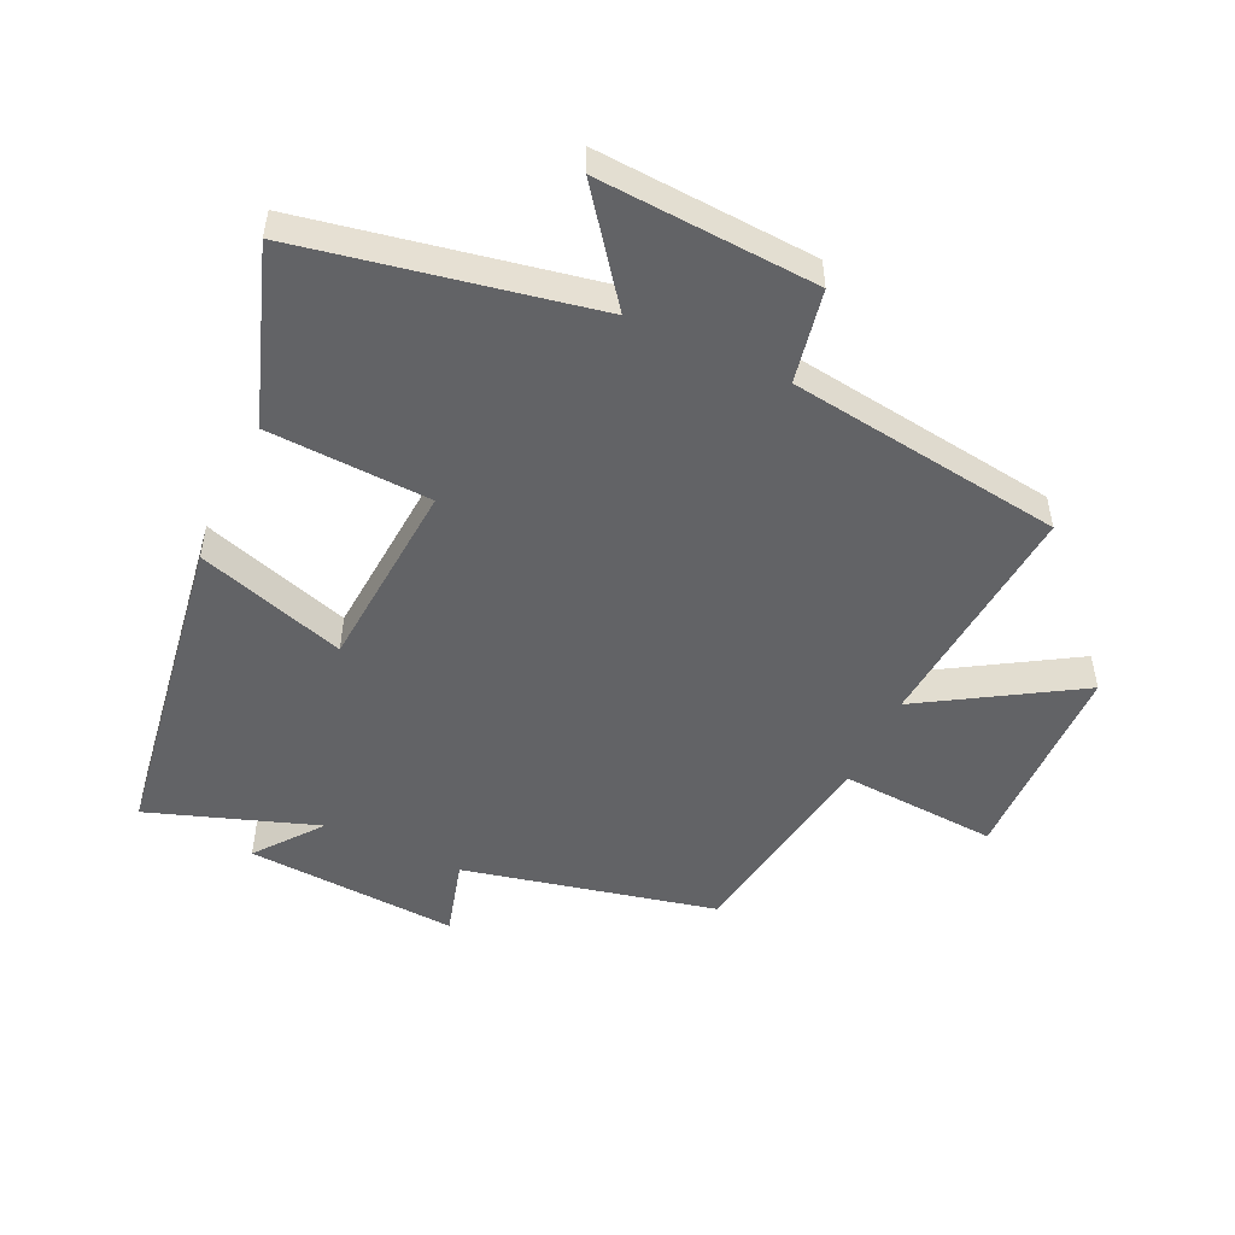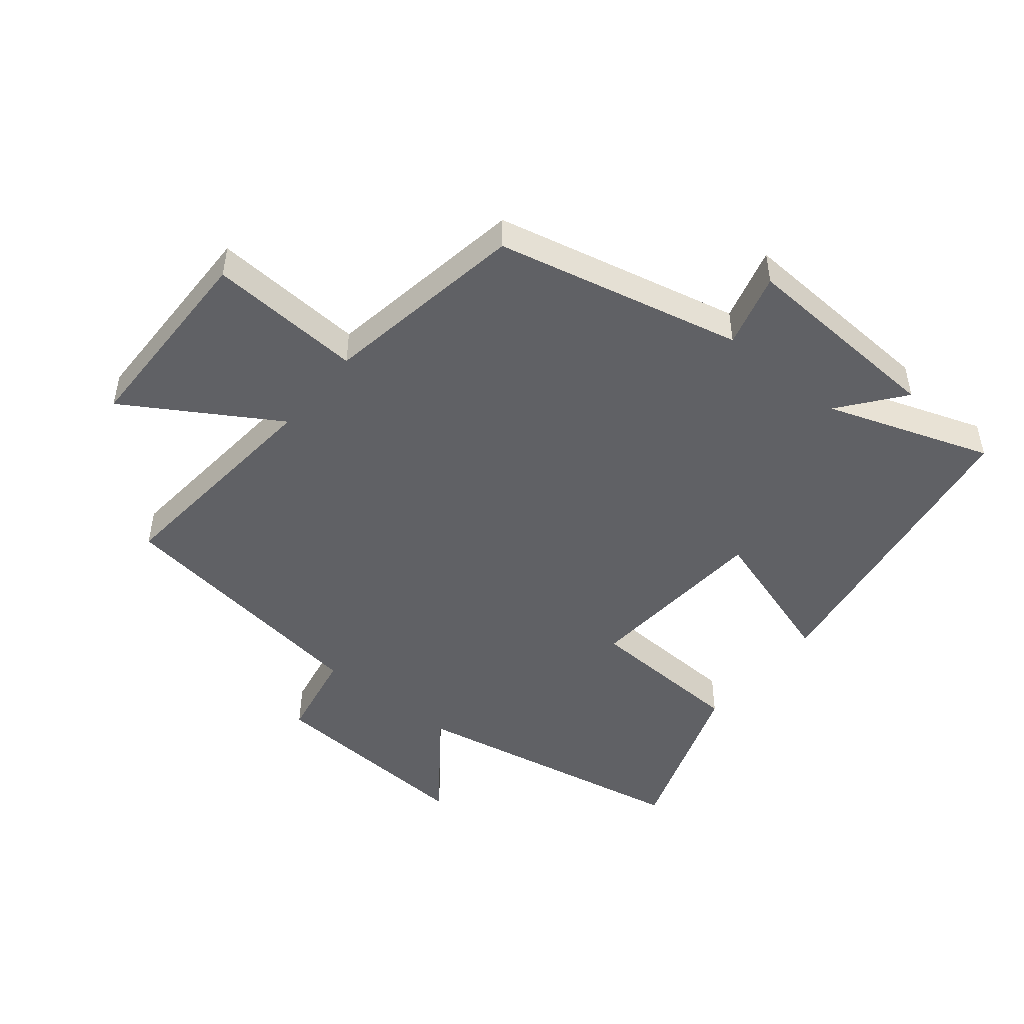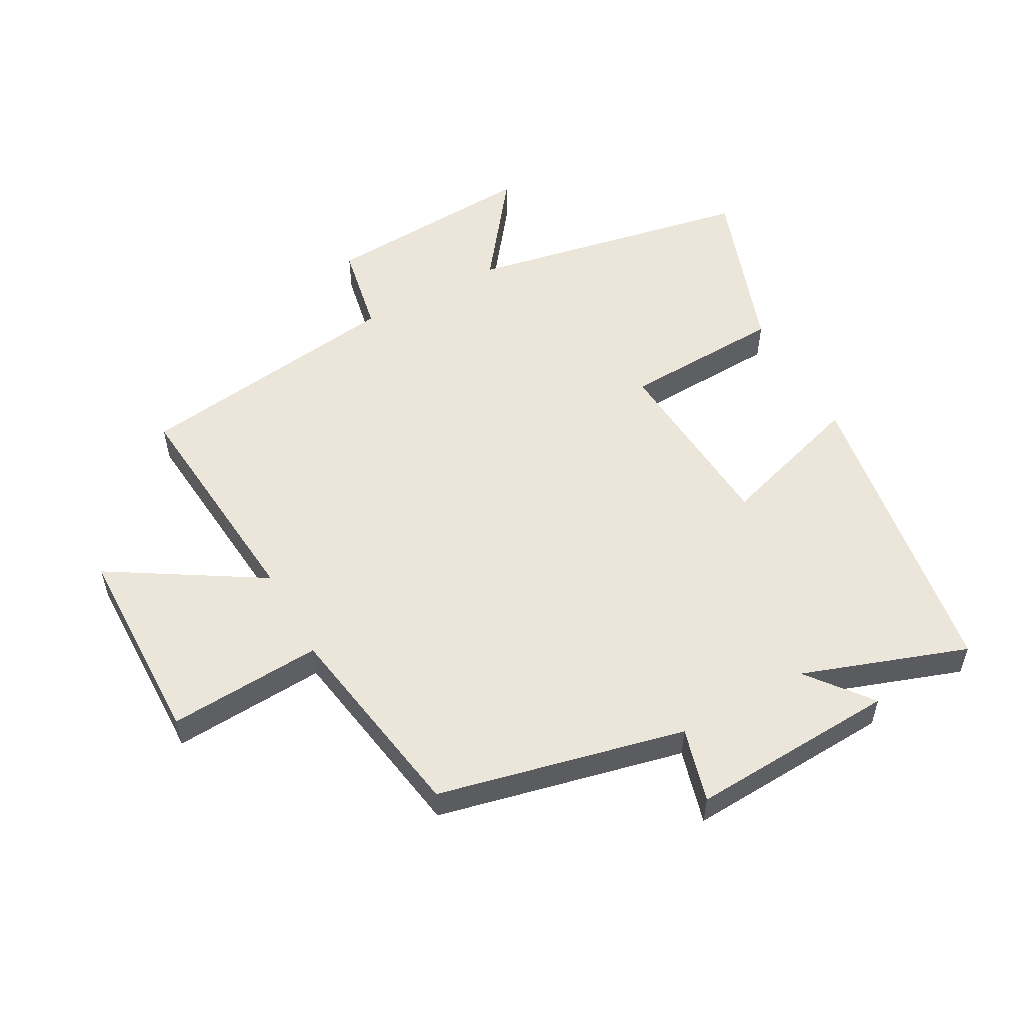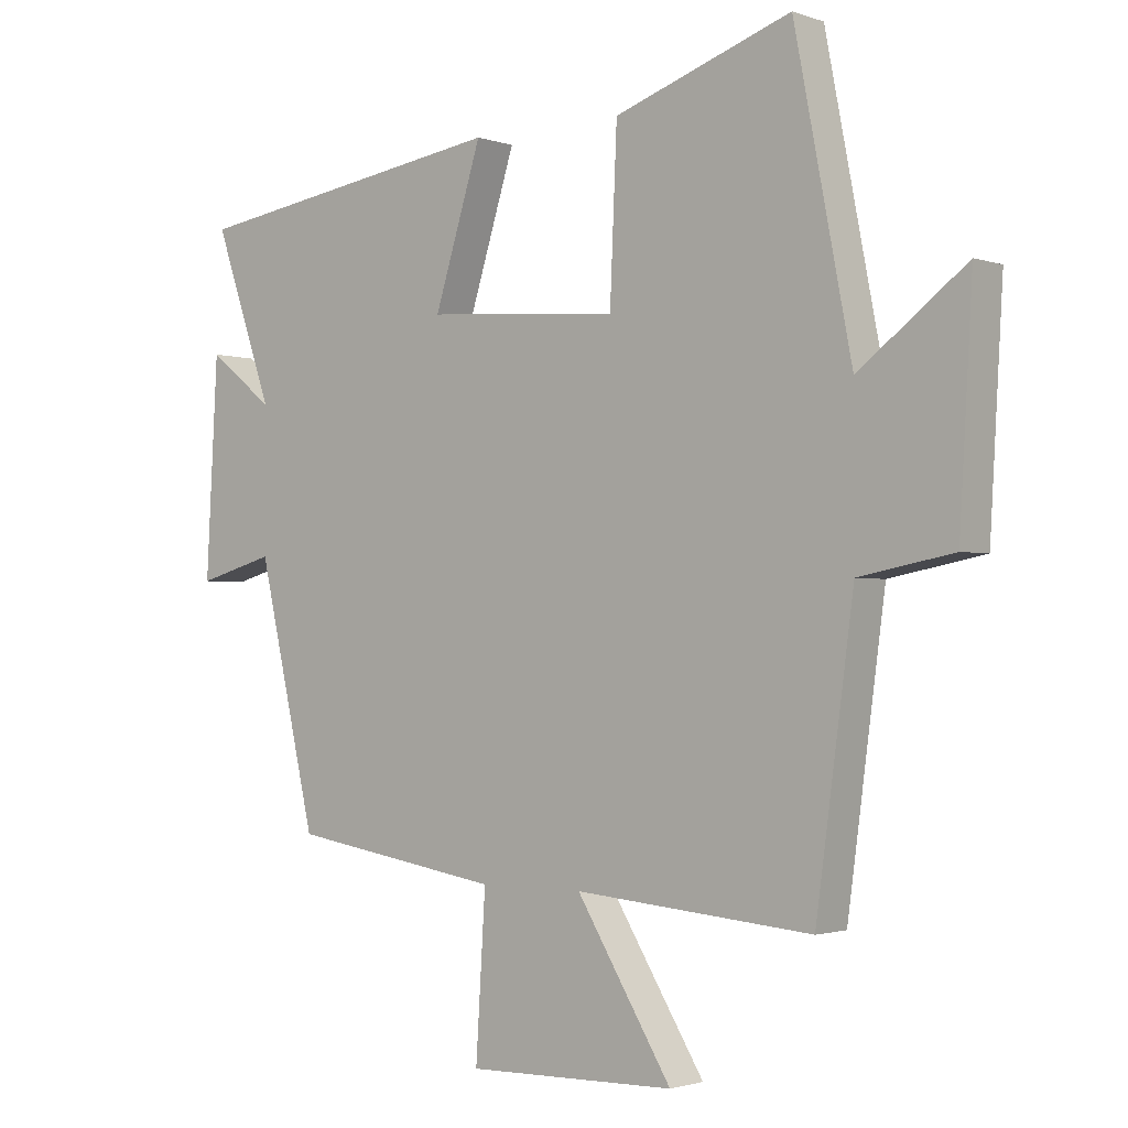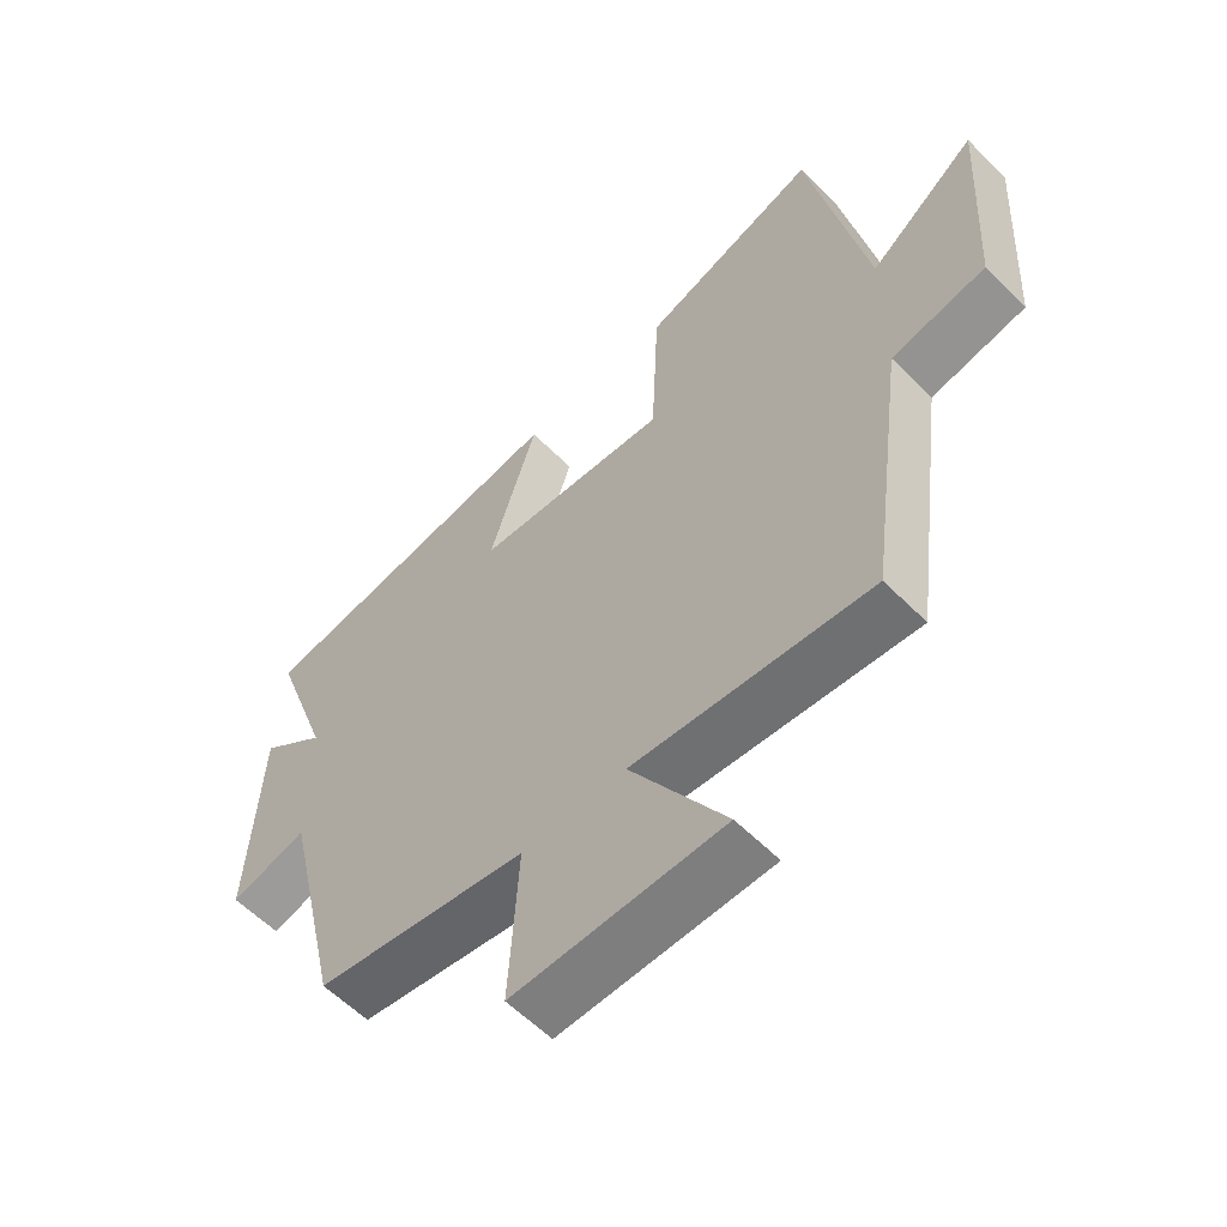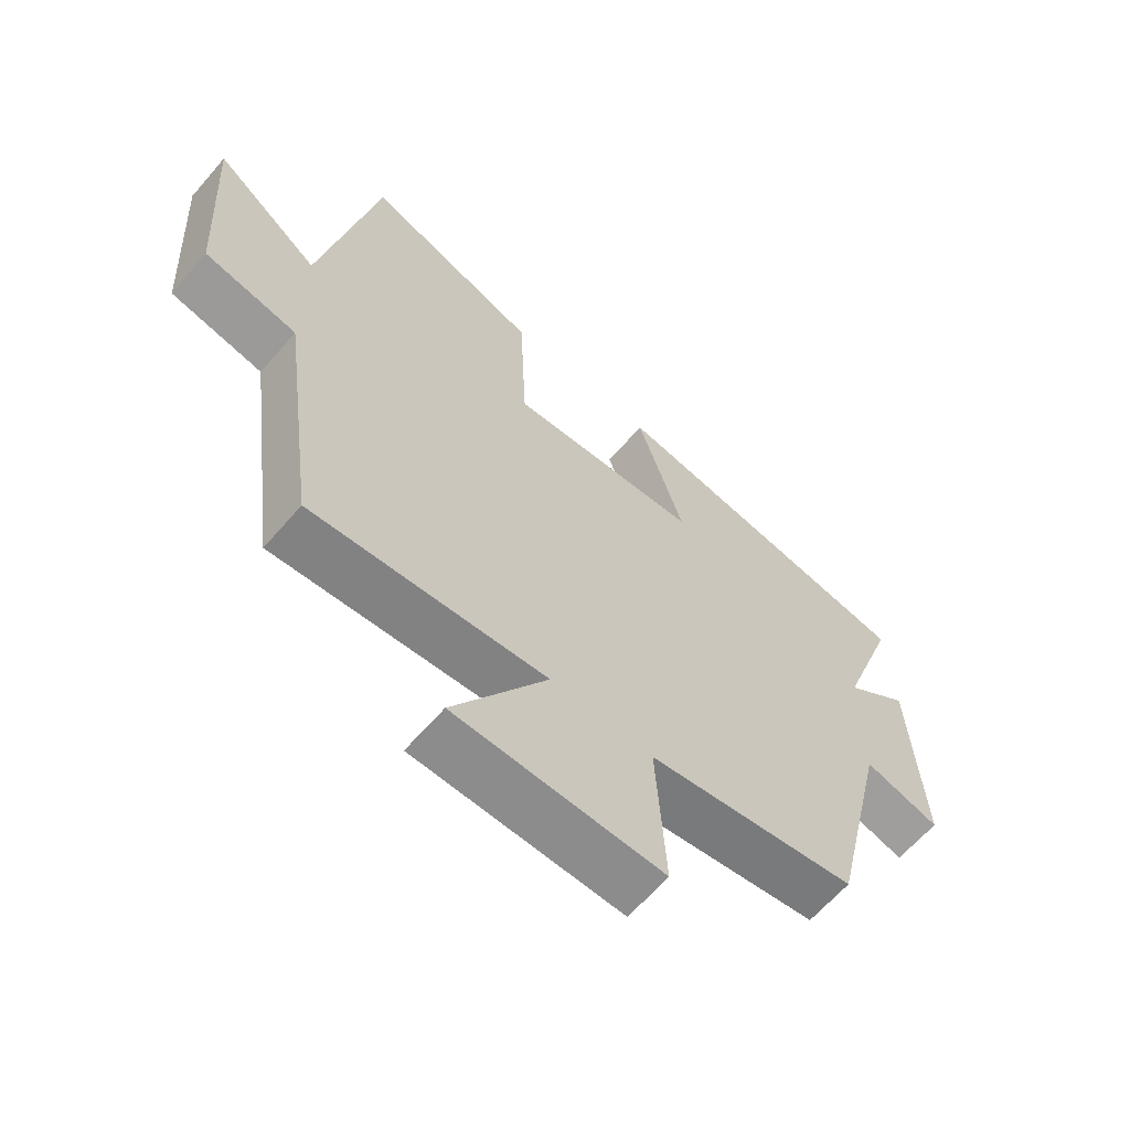
<metadata>
{"format":"obj","ext":"obj","renderer":"f3d","projection":"perspective","resolution":1024,"background":"white","views":[{"elev":-50.9,"azim":64.9,"up":"+Y"},{"elev":-48.2,"azim":-129.2,"up":"+Y"},{"elev":54.3,"azim":-118.9,"up":"+Y"},{"elev":-1.8,"azim":39.1,"up":"+Z"},{"elev":-58.7,"azim":44.2,"up":"+Z"},{"elev":-63.7,"azim":139.2,"up":"+Z"}]}
</metadata>
<code>
v 0.412 0.07 0.595
v 0.5 0.07 0.142
v 0.665 0.07 0.268
v 0.645 0.07 -0.074
v 0.5 0.07 -0.102
v 0.442 0.07 -0.532
v 0.076 0.07 -0.5
v 0.223 0.07 -0.739
v -0.099 0.07 -0.745
v -0.084 0.07 -0.5
v -0.41 0.07 -0.447
v -0.5 0.07 -0.055
v -0.619 0.07 -0.088
v -0.601 0.07 0.242
v -0.5 0.07 0.163
v -0.591 0.07 0.424
v -0.097 0.07 0.5
v -0.17 0.07 0.267
v 0.128 0.07 0.245
v 0.139 0.07 0.5
v 0.412 0 0.595
v 0.5 0 0.142
v 0.665 0 0.268
v 0.645 0 -0.074
v 0.5 0 -0.102
v 0.442 0 -0.532
v 0.076 0 -0.5
v 0.223 0 -0.739
v -0.099 0 -0.745
v -0.084 0 -0.5
v -0.41 0 -0.447
v -0.5 0 -0.055
v -0.619 0 -0.088
v -0.601 0 0.242
v -0.5 0 0.163
v -0.591 0 0.424
v -0.097 0 0.5
v -0.17 0 0.267
v 0.128 0 0.245
v 0.139 0 0.5
f 19 20 1 2
f 18 19 2
f 15 16 17 18
f 15 18 2
f 12 13 14 15
f 10 11 12 15
f 10 15 2
f 7 8 9 10
f 7 10 2 3
f 5 6 7
f 5 7 3
f 3 4 5
f 22 21 40 39
f 22 39 38
f 38 37 36 35
f 22 38 35
f 35 34 33 32
f 35 32 31 30
f 22 35 30
f 30 29 28 27
f 23 22 30 27
f 27 26 25
f 23 27 25
f 25 24 23
f 1 21 22 2
f 2 22 23 3
f 3 23 24 4
f 4 24 25 5
f 5 25 26 6
f 6 26 27 7
f 7 27 28 8
f 8 28 29 9
f 9 29 30 10
f 10 30 31 11
f 11 31 32 12
f 12 32 33 13
f 13 33 34 14
f 14 34 35 15
f 15 35 36 16
f 16 36 37 17
f 17 37 38 18
f 18 38 39 19
f 19 39 40 20
f 20 40 21 1

</code>
